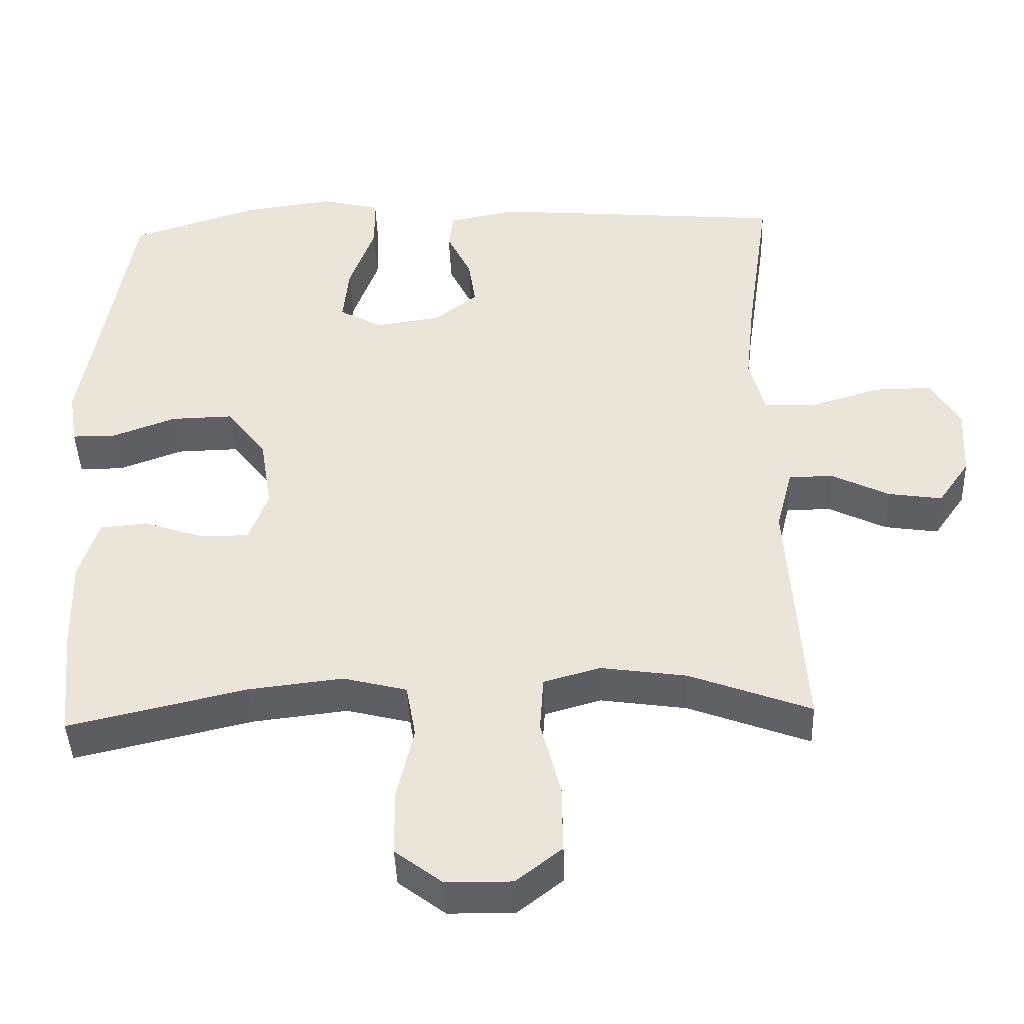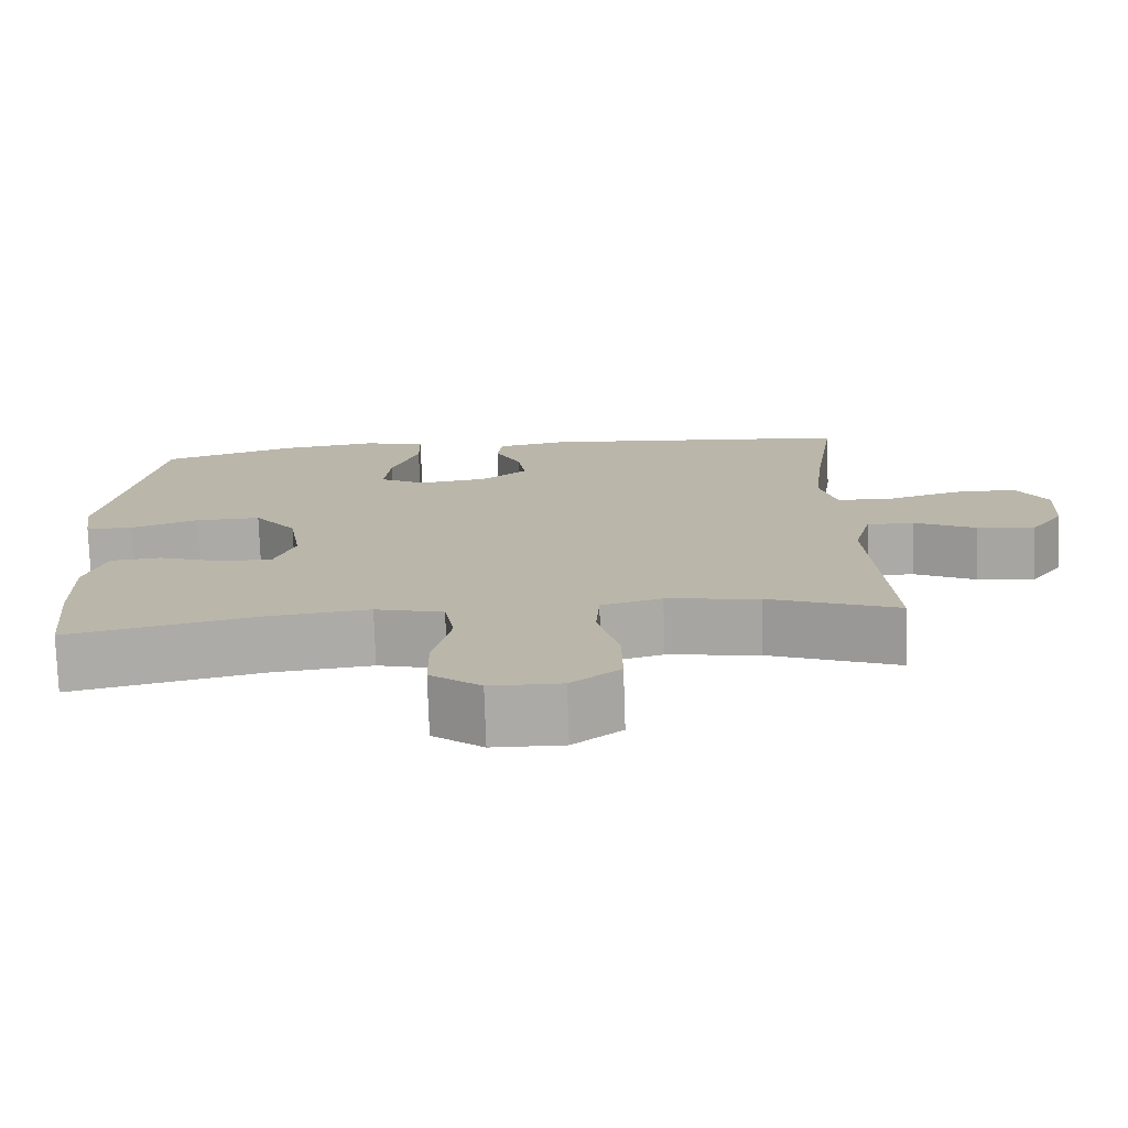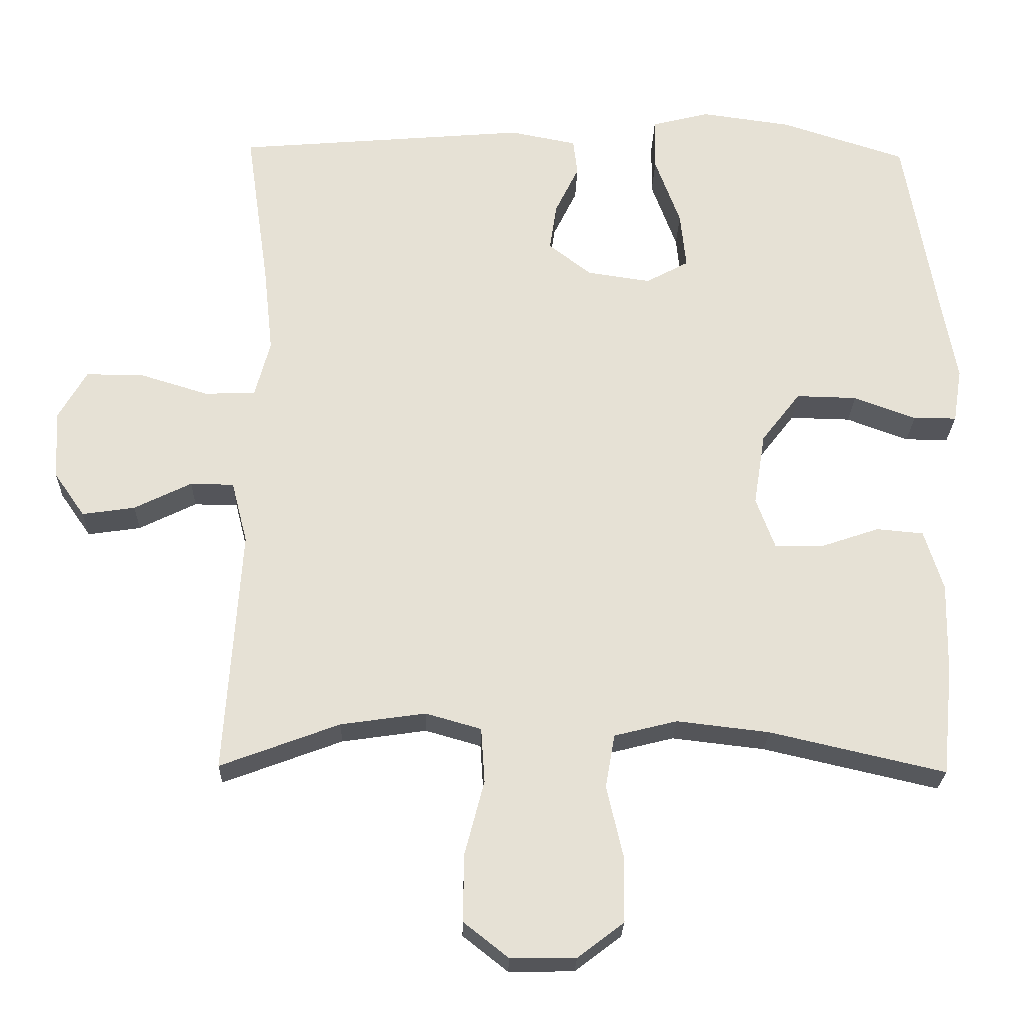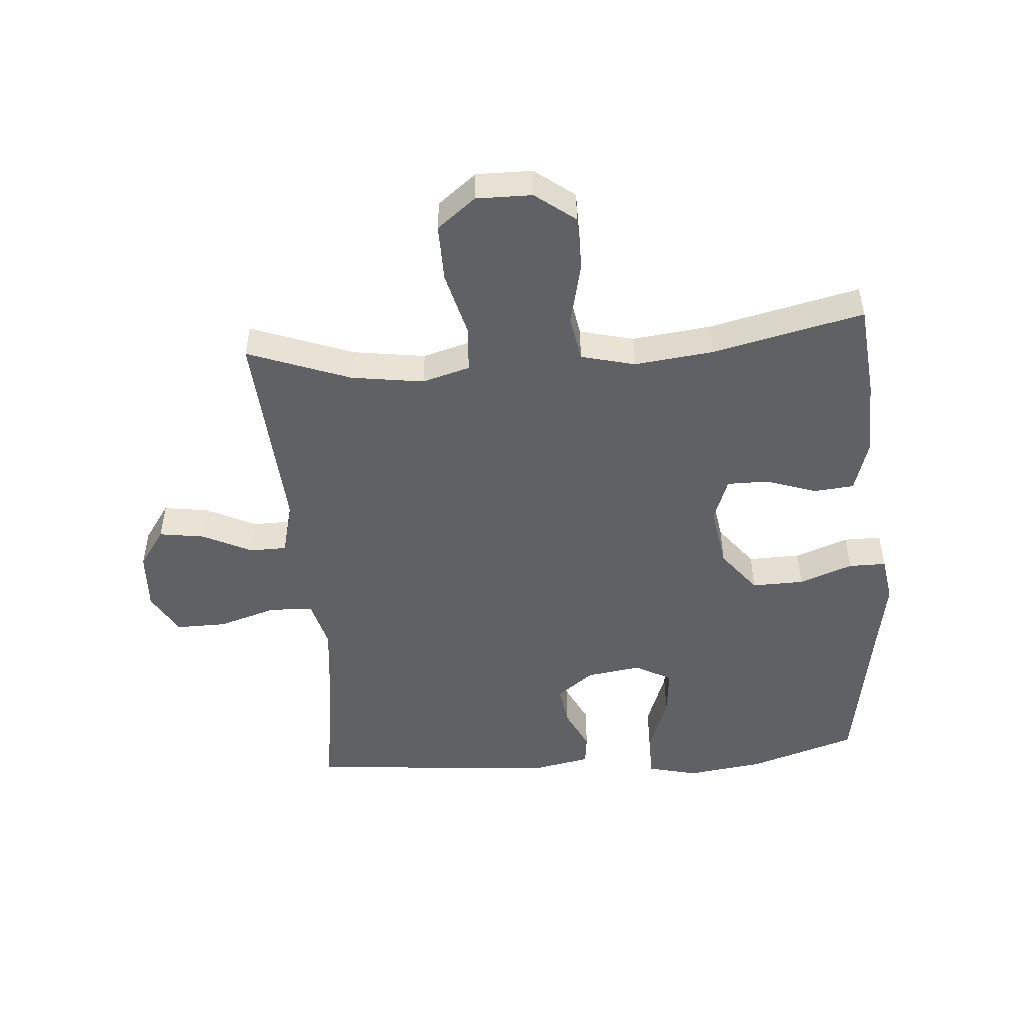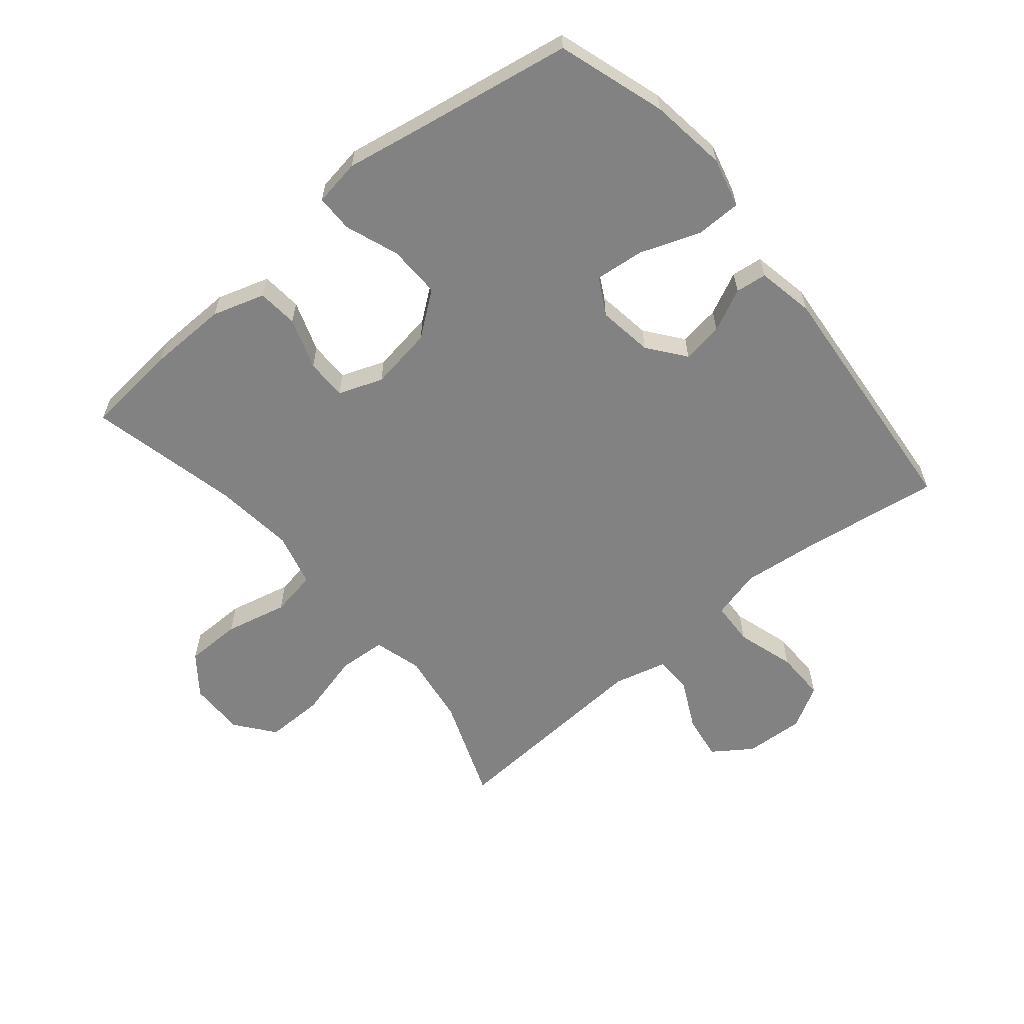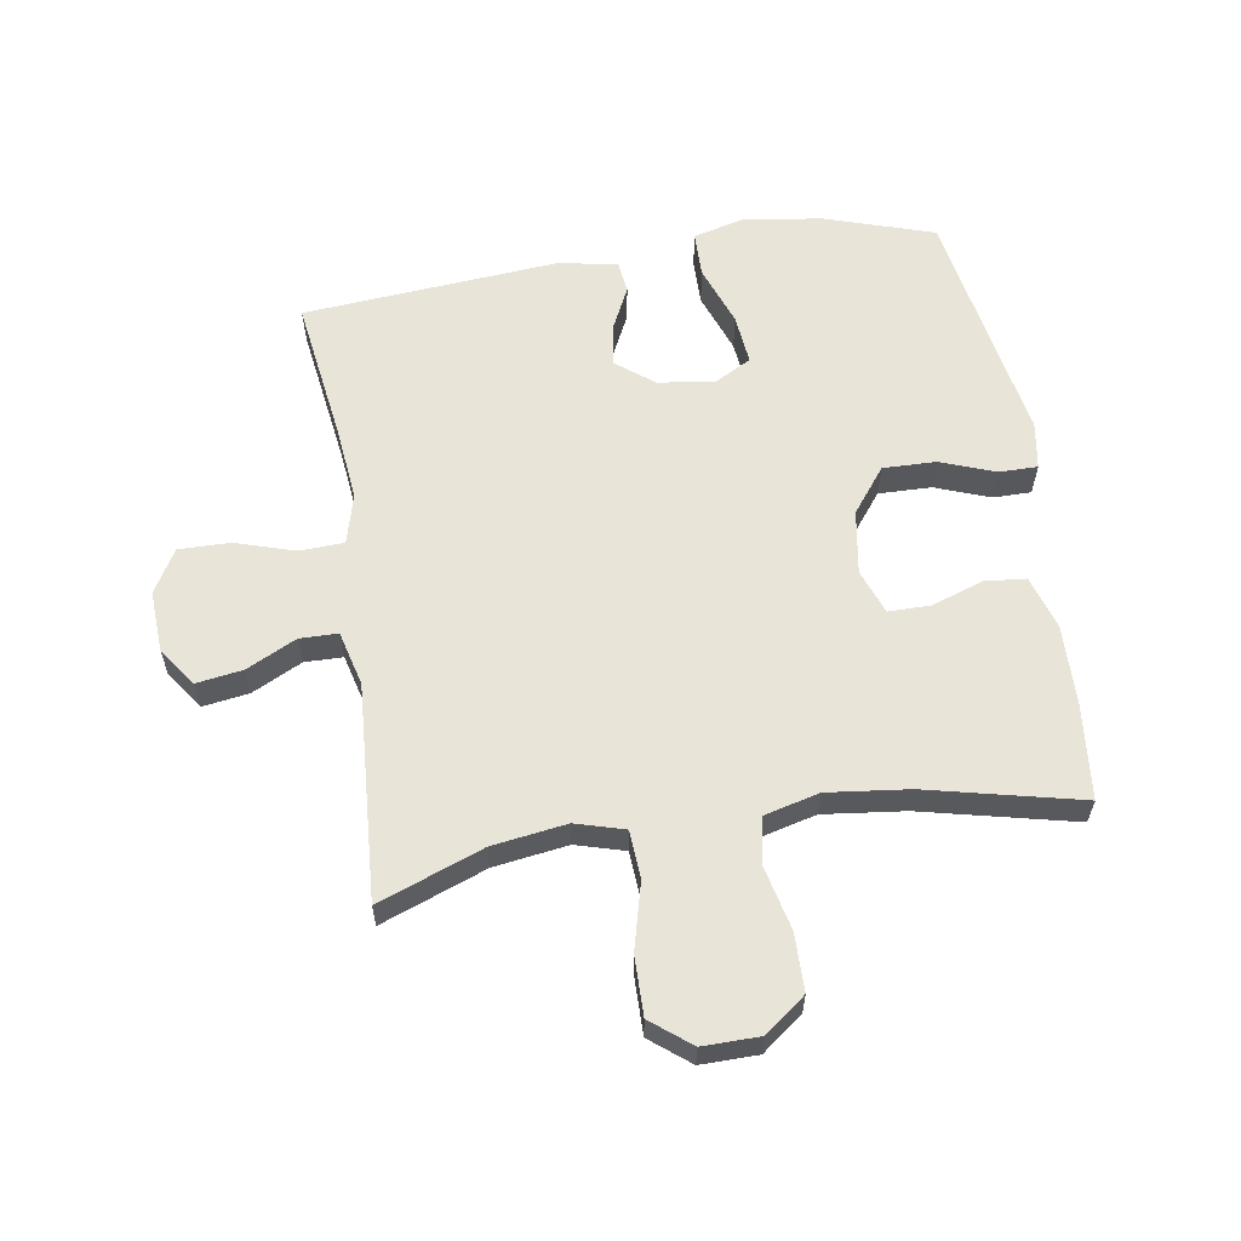
<metadata>
{"format":"obj","ext":"obj","renderer":"f3d","projection":"perspective","resolution":1024,"background":"white","views":[{"elev":-43.0,"azim":2.1,"up":"+Z"},{"elev":-75.9,"azim":1.9,"up":"+Z"},{"elev":-24.9,"azim":178.5,"up":"+Z"},{"elev":-49.0,"azim":-175.5,"up":"+Y"},{"elev":-60.7,"azim":-50.4,"up":"+Y"},{"elev":60.2,"azim":171.0,"up":"+Y"}]}
</metadata>
<code>
v -0.5 0.07 -0.5
v -0.515 0.07 -0.35
v -0.518 0.07 -0.223
v -0.492 0.07 -0.139
v -0.427 0.07 -0.133
v -0.345 0.07 -0.161
v -0.279 0.07 -0.161
v -0.253 0.07 -0.09
v -0.269 0.07 0.011
v -0.323 0.07 0.081
v -0.407 0.07 0.079
v -0.493 0.07 0.047
v -0.553 0.07 0.047
v -0.565 0.07 0.122
v -0.544 0.07 0.24
v -0.5 0.07 0.5
v -0.327 0.07 0.556
v -0.203 0.07 0.573
v -0.123 0.07 0.553
v -0.122 0.07 0.48
v -0.157 0.07 0.384
v -0.165 0.07 0.305
v -0.106 0.07 0.273
v -0.018 0.07 0.286
v 0.041 0.07 0.332
v 0.031 0.07 0.398
v -0.002 0.07 0.466
v 0.004 0.07 0.516
v 0.096 0.07 0.534
v 0.5 0.07 0.5
v 0.468 0.07 0.276
v 0.455 0.07 0.155
v 0.476 0.07 0.076
v 0.546 0.07 0.073
v 0.64 0.07 0.102
v 0.721 0.07 0.103
v 0.76 0.07 0.035
v 0.755 0.07 -0.061
v 0.712 0.07 -0.123
v 0.639 0.07 -0.112
v 0.56 0.07 -0.073
v 0.5 0.07 -0.074
v 0.478 0.07 -0.16
v 0.5 0.07 -0.5
v 0.335 0.07 -0.438
v 0.218 0.07 -0.421
v 0.141 0.07 -0.443
v 0.136 0.07 -0.519
v 0.163 0.07 -0.623
v 0.164 0.07 -0.716
v 0.102 0.07 -0.765
v 0.012 0.07 -0.764
v -0.052 0.07 -0.715
v -0.053 0.07 -0.625
v -0.03 0.07 -0.525
v -0.043 0.07 -0.451
v -0.13 0.07 -0.429
v -0.258 0.07 -0.444
v -0.5 0 -0.5
v -0.515 0 -0.35
v -0.518 0 -0.223
v -0.492 0 -0.139
v -0.427 0 -0.133
v -0.345 0 -0.161
v -0.279 0 -0.161
v -0.253 0 -0.09
v -0.269 0 0.011
v -0.323 0 0.081
v -0.407 0 0.079
v -0.493 0 0.047
v -0.553 0 0.047
v -0.565 0 0.122
v -0.544 0 0.24
v -0.5 0 0.5
v -0.327 0 0.556
v -0.203 0 0.573
v -0.123 0 0.553
v -0.122 0 0.48
v -0.157 0 0.384
v -0.165 0 0.305
v -0.106 0 0.273
v -0.018 0 0.286
v 0.041 0 0.332
v 0.031 0 0.398
v -0.002 0 0.466
v 0.004 0 0.516
v 0.096 0 0.534
v 0.5 0 0.5
v 0.468 0 0.276
v 0.455 0 0.155
v 0.476 0 0.076
v 0.546 0 0.073
v 0.64 0 0.102
v 0.721 0 0.103
v 0.76 0 0.035
v 0.755 0 -0.061
v 0.712 0 -0.123
v 0.639 0 -0.112
v 0.56 0 -0.073
v 0.5 0 -0.074
v 0.478 0 -0.16
v 0.5 0 -0.5
v 0.335 0 -0.438
v 0.218 0 -0.421
v 0.141 0 -0.443
v 0.136 0 -0.519
v 0.163 0 -0.623
v 0.164 0 -0.716
v 0.102 0 -0.765
v 0.012 0 -0.764
v -0.052 0 -0.715
v -0.053 0 -0.625
v -0.03 0 -0.525
v -0.043 0 -0.451
v -0.13 0 -0.429
v -0.258 0 -0.444
f 53 54 55
f 52 53 55
f 51 52 55
f 50 51 55
f 49 50 55
f 48 49 55
f 47 48 55 56
f 46 47 56 57
f 43 44 45
f 42 43 45 46
f 39 40 41
f 38 39 41
f 37 38 41
f 36 37 41
f 35 36 41
f 34 35 41
f 33 34 41 42
f 42 46 57
f 33 42 57
f 32 33 57
f 29 30 31
f 28 29 31
f 27 28 31
f 26 27 31
f 25 26 31 32
f 19 20 21
f 18 19 21
f 17 18 21
f 16 17 21
f 15 16 21
f 15 21 22
f 14 15 22
f 13 14 22
f 12 13 22
f 11 12 22
f 10 11 22 23
f 4 5 6
f 3 4 6
f 2 3 6
f 1 2 6
f 58 1 6
f 58 6 7
f 58 7 8
f 57 58 8
f 32 57 8
f 25 32 8
f 24 25 8
f 9 10 23 24
f 8 9 24
f 113 112 111
f 113 111 110
f 113 110 109
f 113 109 108
f 113 108 107
f 113 107 106
f 114 113 106 105
f 115 114 105 104
f 103 102 101
f 104 103 101 100
f 99 98 97
f 99 97 96
f 99 96 95
f 99 95 94
f 99 94 93
f 99 93 92
f 100 99 92 91
f 115 104 100
f 115 100 91
f 115 91 90
f 89 88 87
f 89 87 86
f 89 86 85
f 89 85 84
f 90 89 84 83
f 79 78 77
f 79 77 76
f 79 76 75
f 79 75 74
f 79 74 73
f 80 79 73
f 80 73 72
f 80 72 71
f 80 71 70
f 80 70 69
f 81 80 69 68
f 64 63 62
f 64 62 61
f 64 61 60
f 64 60 59
f 64 59 116
f 65 64 116
f 66 65 116
f 66 116 115
f 66 115 90
f 66 90 83
f 66 83 82
f 82 81 68 67
f 82 67 66
f 1 59 60 2
f 2 60 61 3
f 3 61 62 4
f 4 62 63 5
f 5 63 64 6
f 6 64 65 7
f 7 65 66 8
f 8 66 67 9
f 9 67 68 10
f 10 68 69 11
f 11 69 70 12
f 12 70 71 13
f 13 71 72 14
f 14 72 73 15
f 15 73 74 16
f 16 74 75 17
f 17 75 76 18
f 18 76 77 19
f 19 77 78 20
f 20 78 79 21
f 21 79 80 22
f 22 80 81 23
f 23 81 82 24
f 24 82 83 25
f 25 83 84 26
f 26 84 85 27
f 27 85 86 28
f 28 86 87 29
f 29 87 88 30
f 30 88 89 31
f 31 89 90 32
f 32 90 91 33
f 33 91 92 34
f 34 92 93 35
f 35 93 94 36
f 36 94 95 37
f 37 95 96 38
f 38 96 97 39
f 39 97 98 40
f 40 98 99 41
f 41 99 100 42
f 42 100 101 43
f 43 101 102 44
f 44 102 103 45
f 45 103 104 46
f 46 104 105 47
f 47 105 106 48
f 48 106 107 49
f 49 107 108 50
f 50 108 109 51
f 51 109 110 52
f 52 110 111 53
f 53 111 112 54
f 54 112 113 55
f 55 113 114 56
f 56 114 115 57
f 57 115 116 58
f 58 116 59 1

</code>
